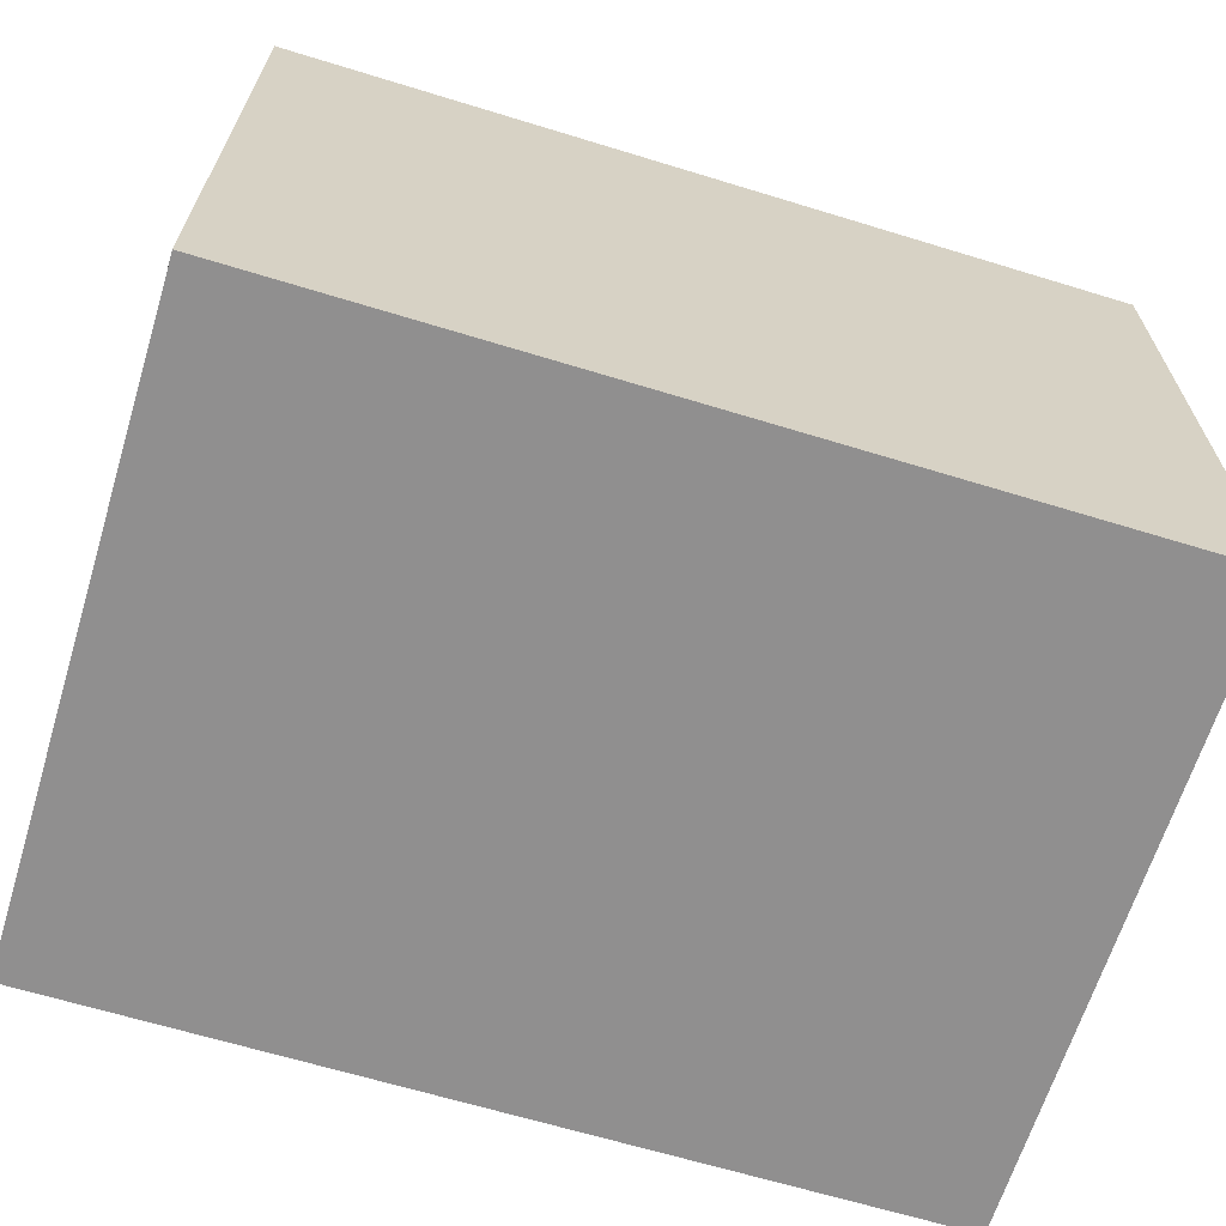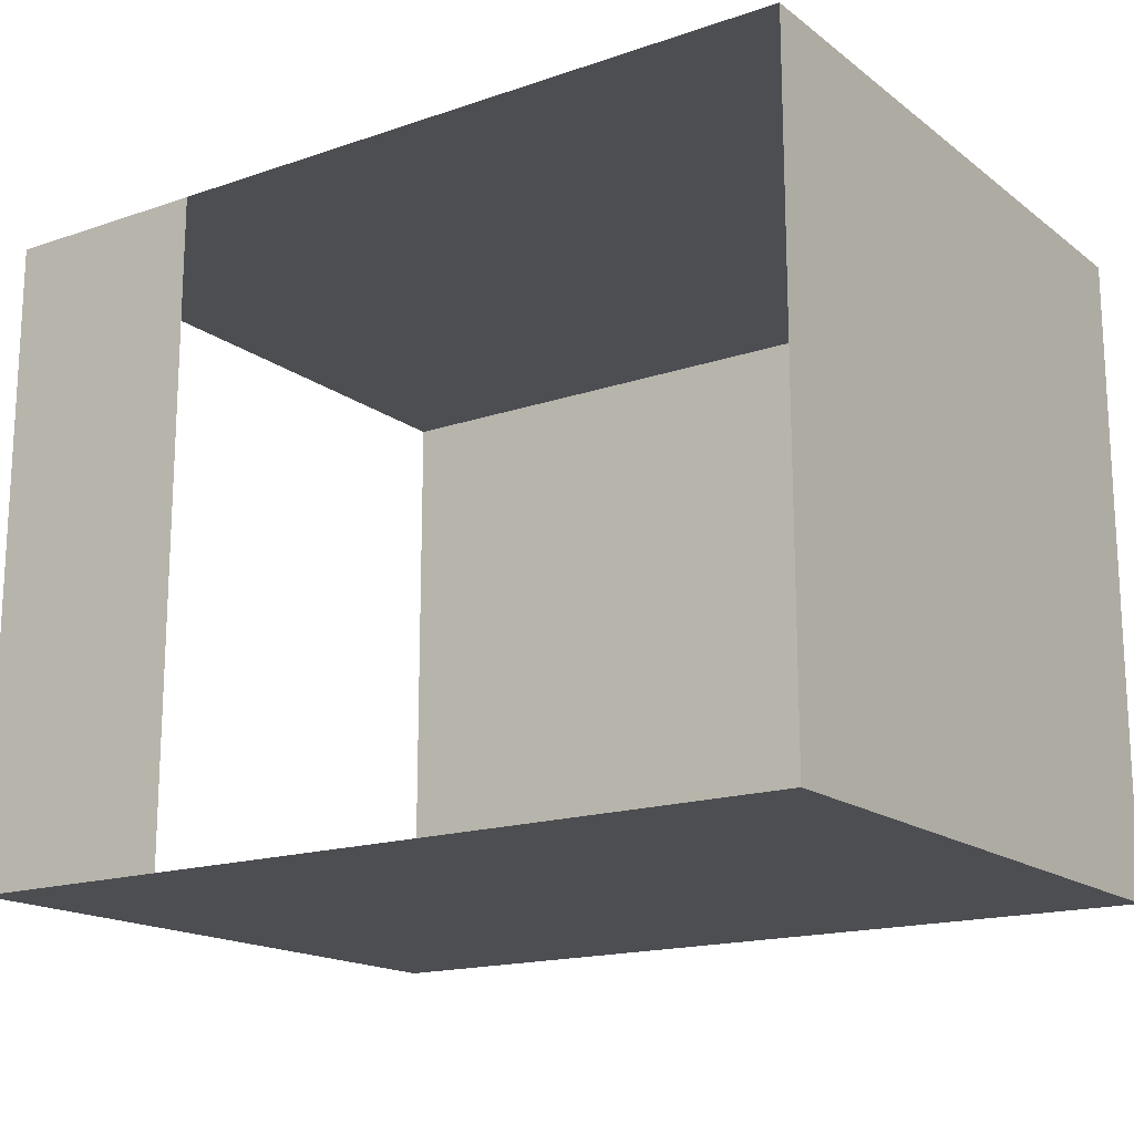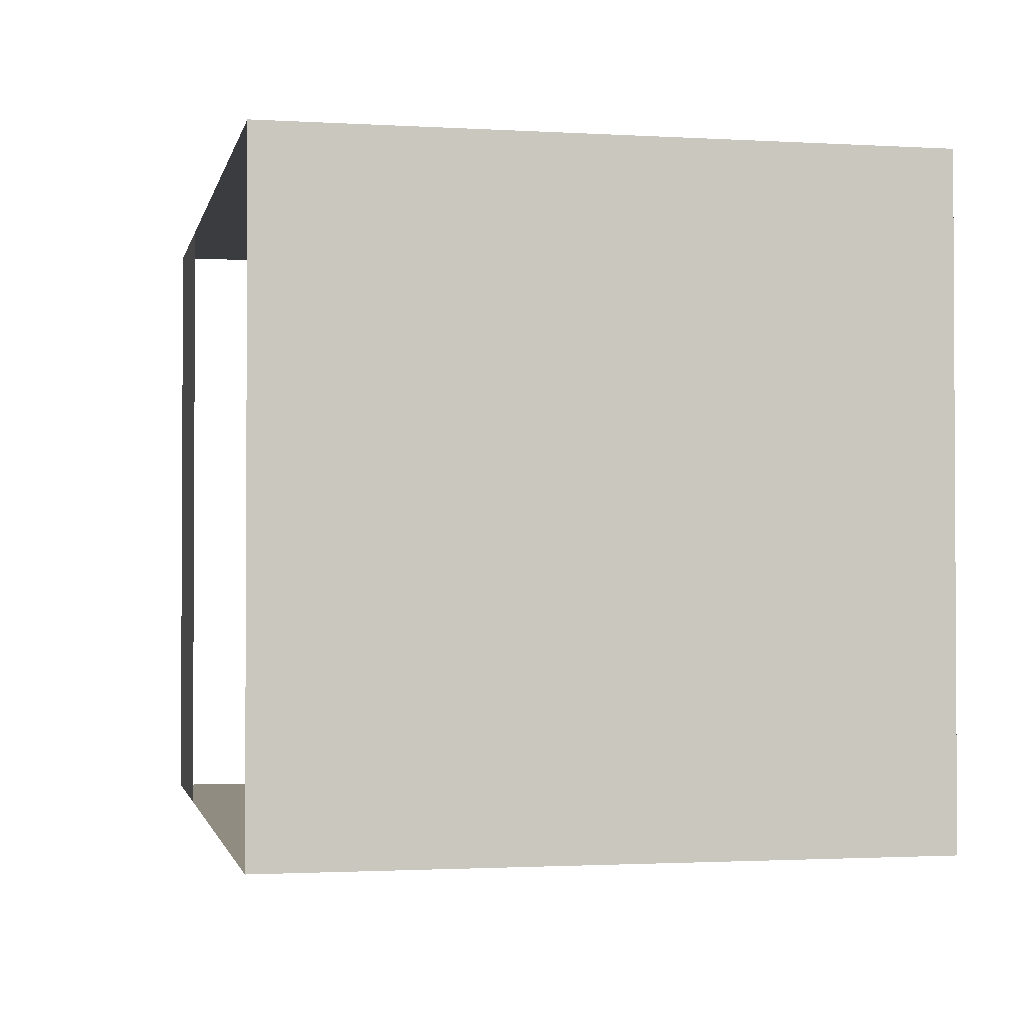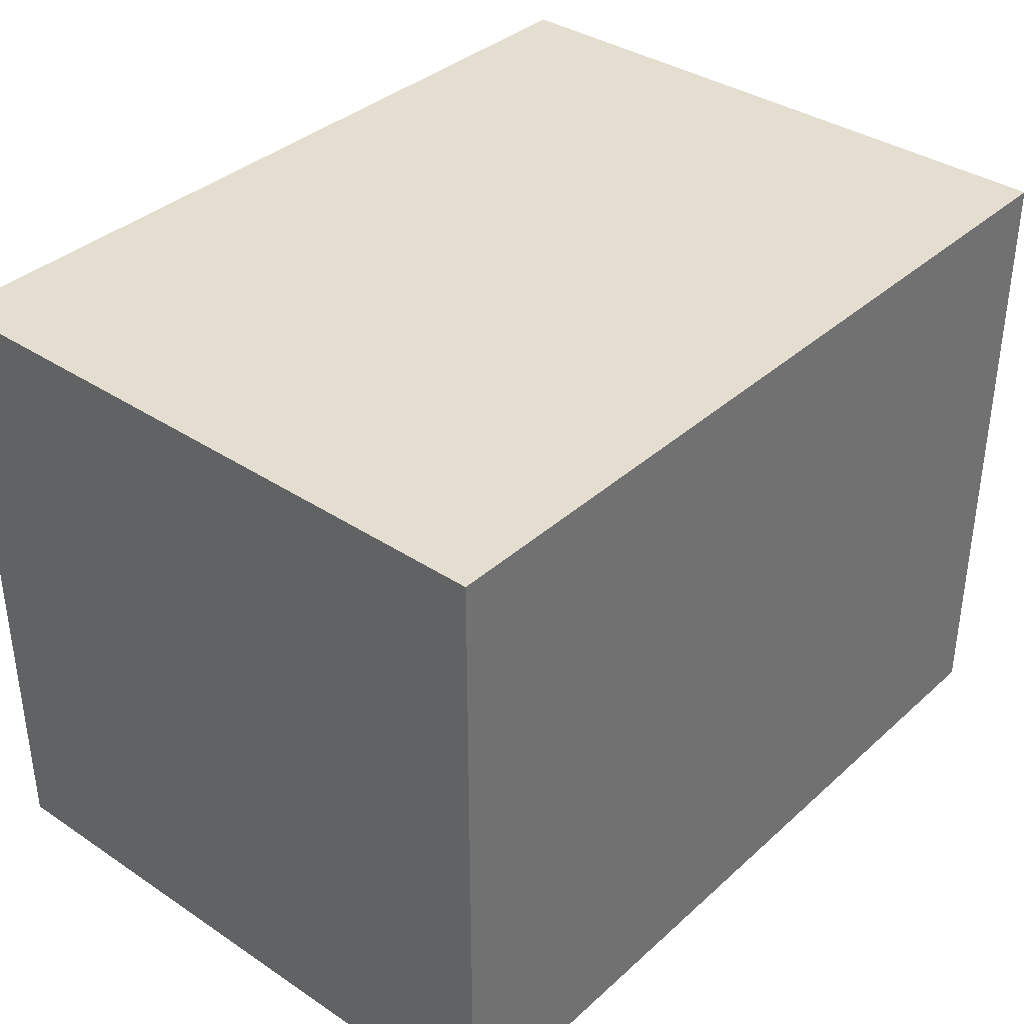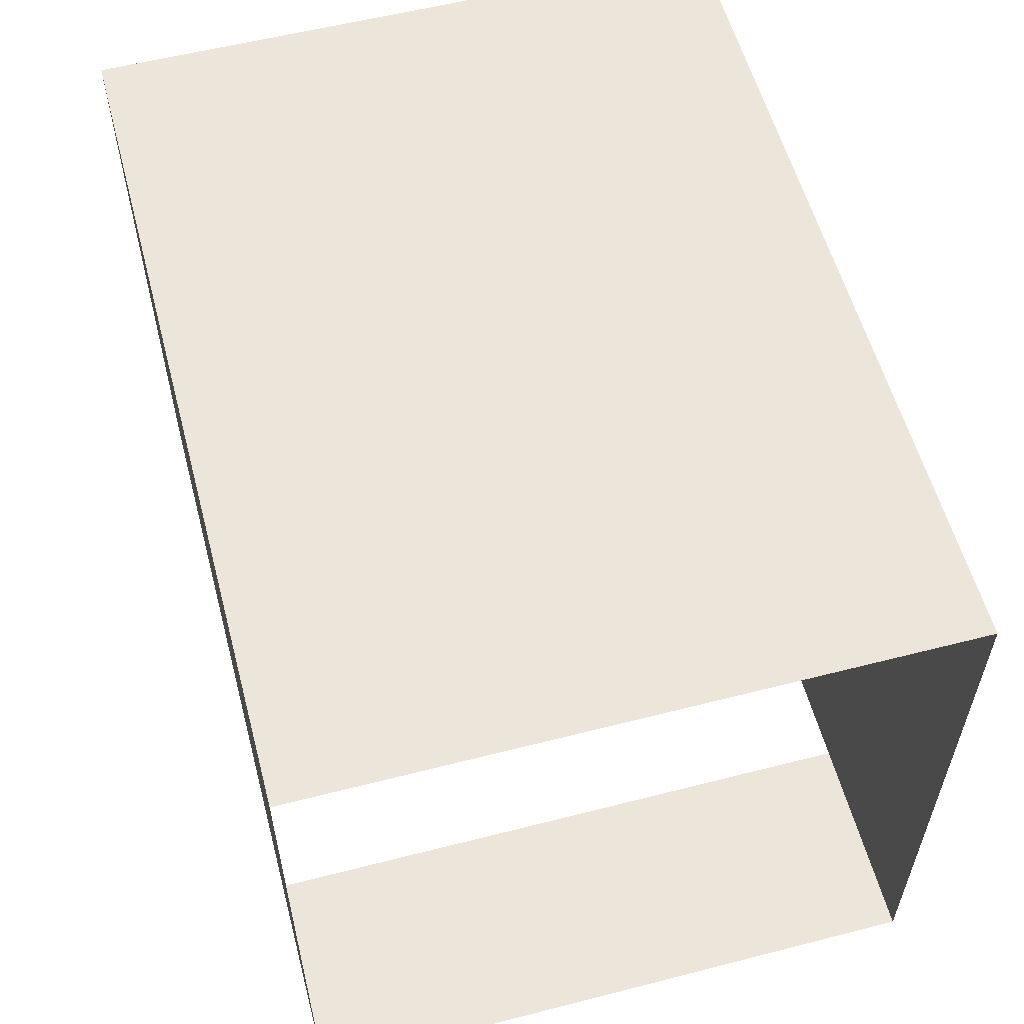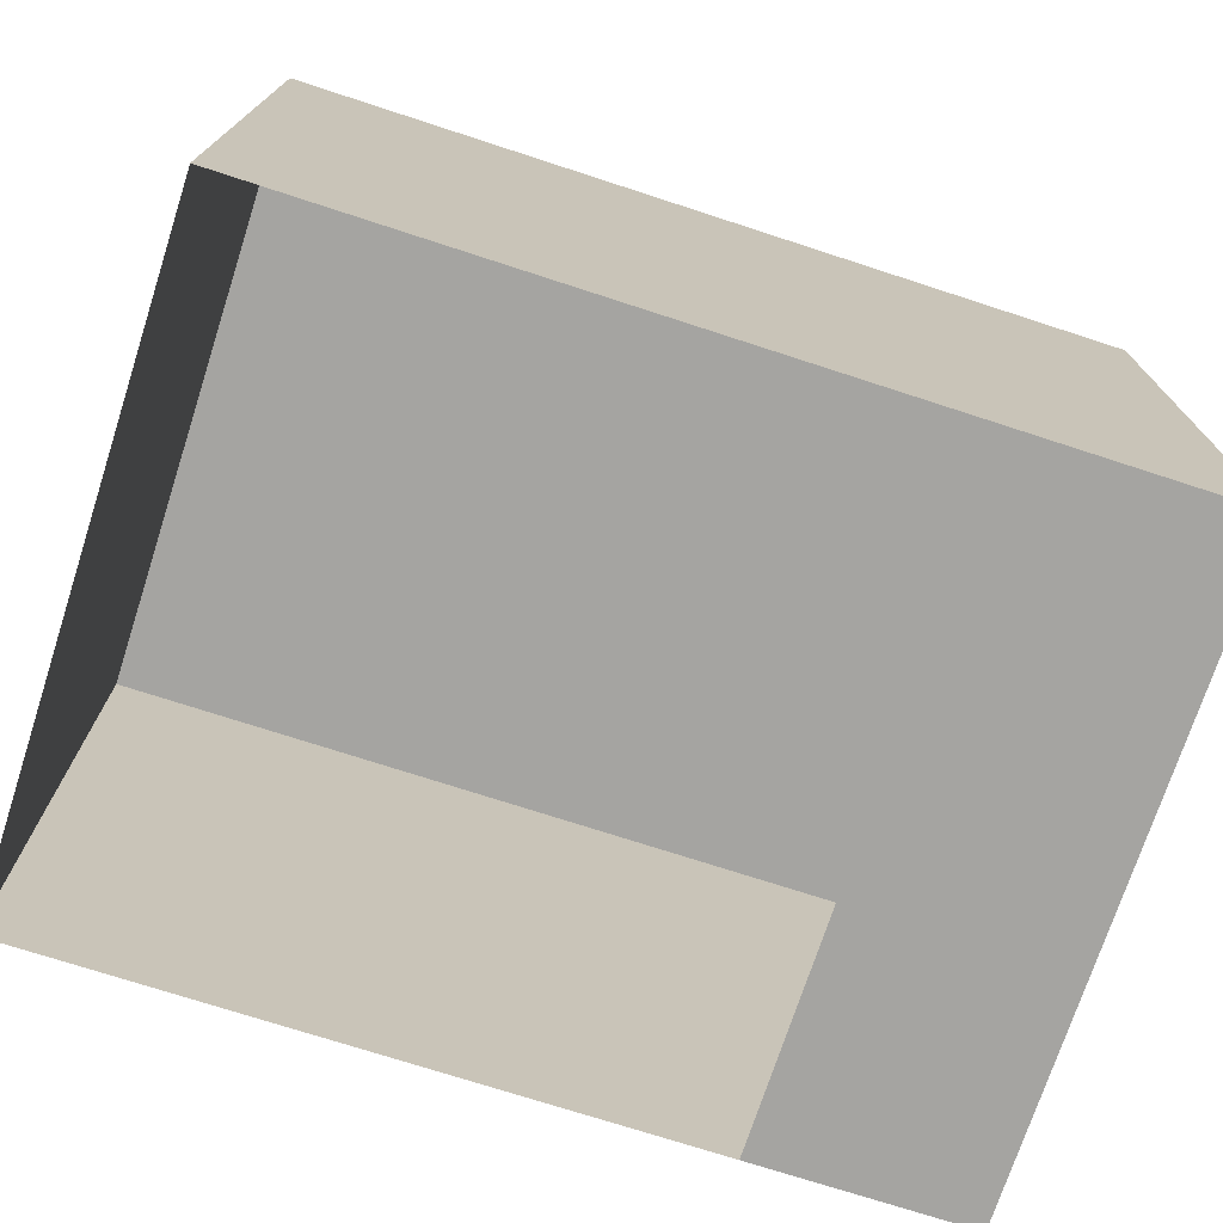
<metadata>
{"format":"obj","ext":"obj","renderer":"f3d","projection":"perspective","resolution":1024,"background":"white","views":[{"elev":-65.4,"azim":-17.1,"up":"+Y"},{"elev":-16.8,"azim":-145.5,"up":"+Y"},{"elev":-1.7,"azim":-101.9,"up":"+Y"},{"elev":36.5,"azim":-49.2,"up":"+Z"},{"elev":57.3,"azim":75.1,"up":"+Z"},{"elev":-73.4,"azim":-18.0,"up":"+Z"}]}
</metadata>
<code>
v -3 6 6
v -3 6.2 6
v 5 6 6
v 5 6.2 6
v 5 6 1e-06
v 5 6.2 1e-06
v -3 6 1e-06
v -3 6.2 1e-06
v 3 0 0
v 3 6 1e-06
v 5 0 0
v 5 6 1e-06
v 5 0 -2
v 5 6 -2
v 3 0 -2
v 3 6 -2
v -5 -1e-06 6
v -5 6 6
v -3 6 6
v -3 -1e-06 6
v -3 6 1e-06
v -3 0 0
v -5 6 1e-06
v -5 0 0
v -3 -0.1 6
v 5 -1e-06 6
v 5 -0.1 6
v 5 -0.1 -0
v -3 -0.1 -0
v -3 -1e-06 8
v -3 6 8
v 5 6 8
v 5 -1e-06 8
v 5 6 6
o Cube_2_Untitled.003
f 3 1 7
f 5 3 7
f 12 10 9
f 11 12 9
f 11 22 20
f 21 19 20
f 19 34 26
f 26 11 20
f 22 21 20
f 20 19 26

</code>
